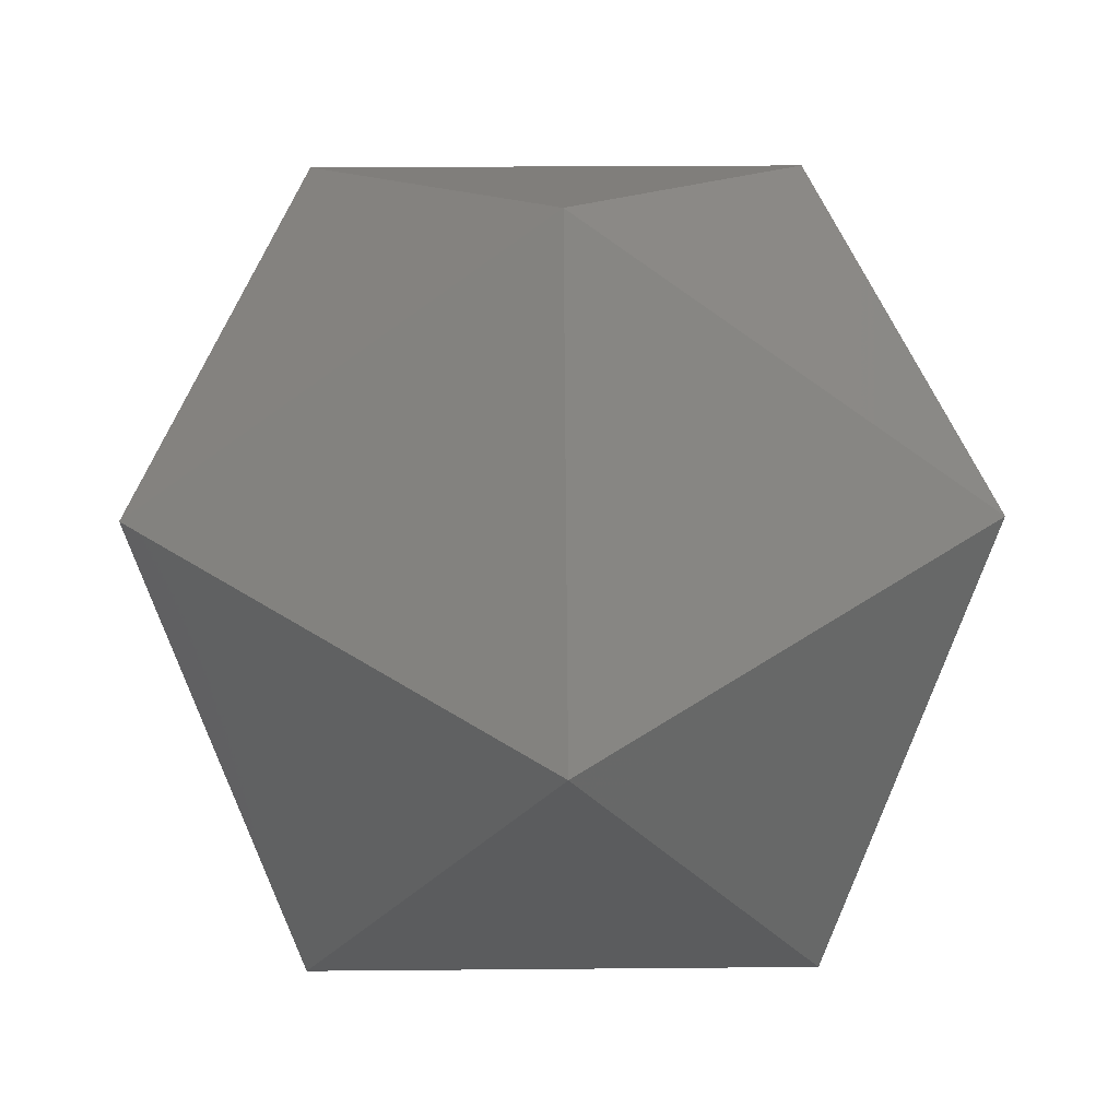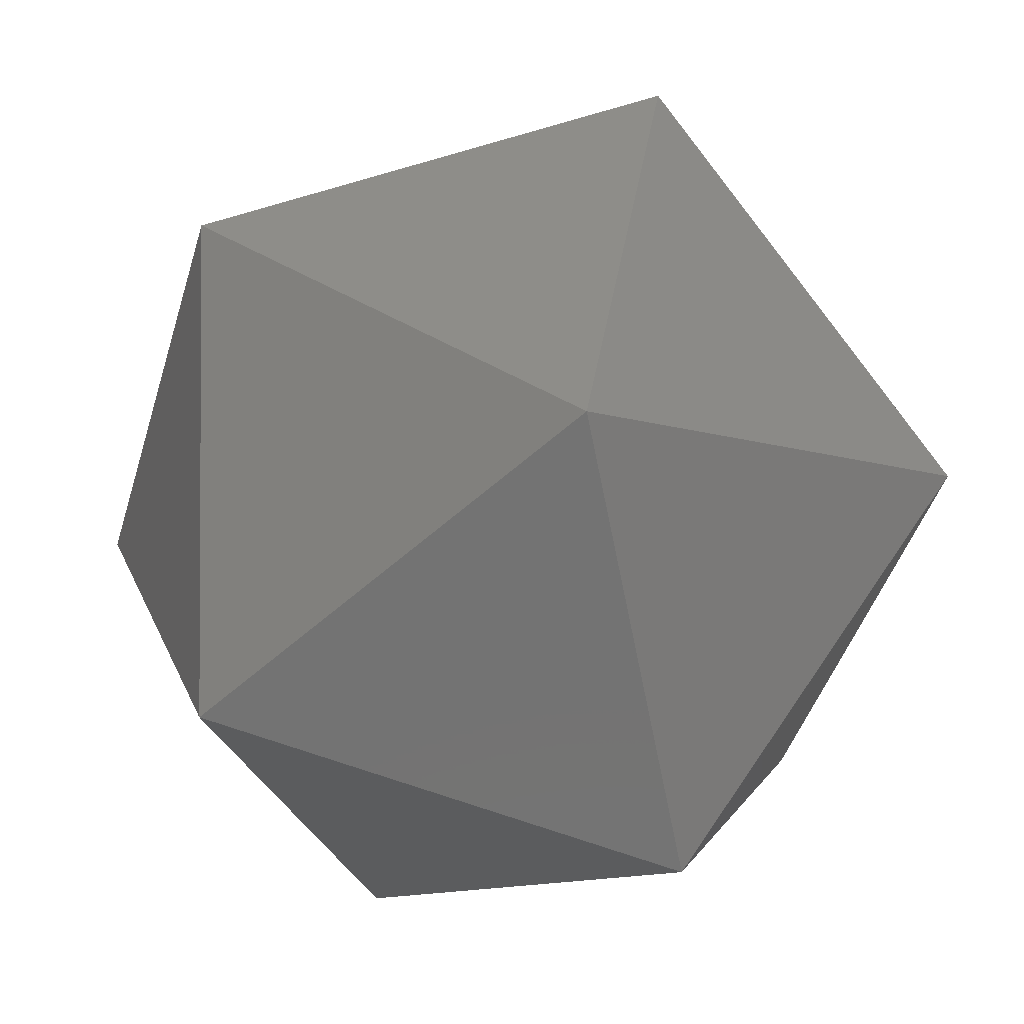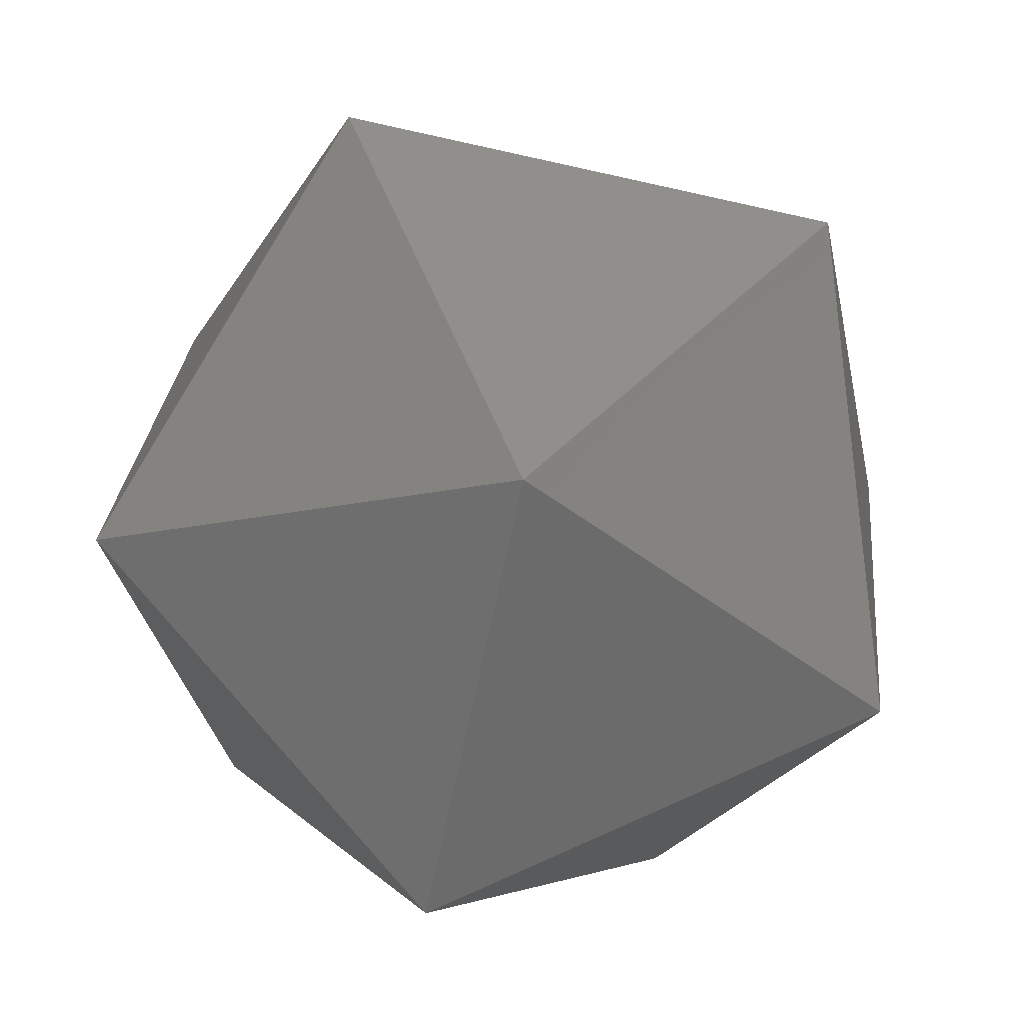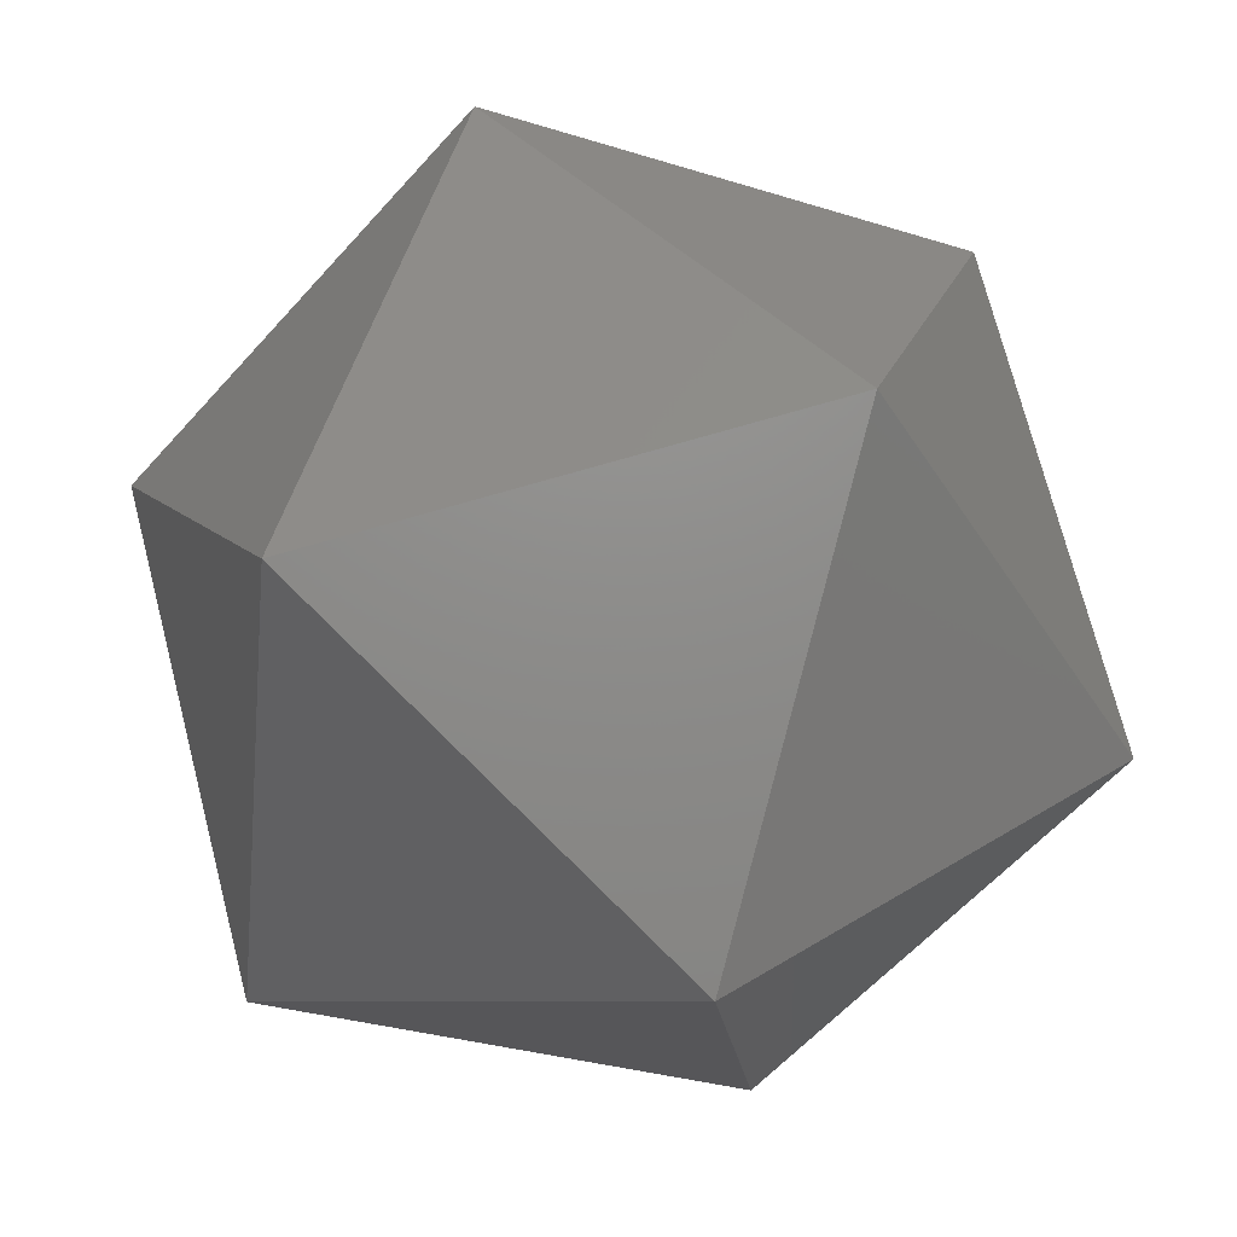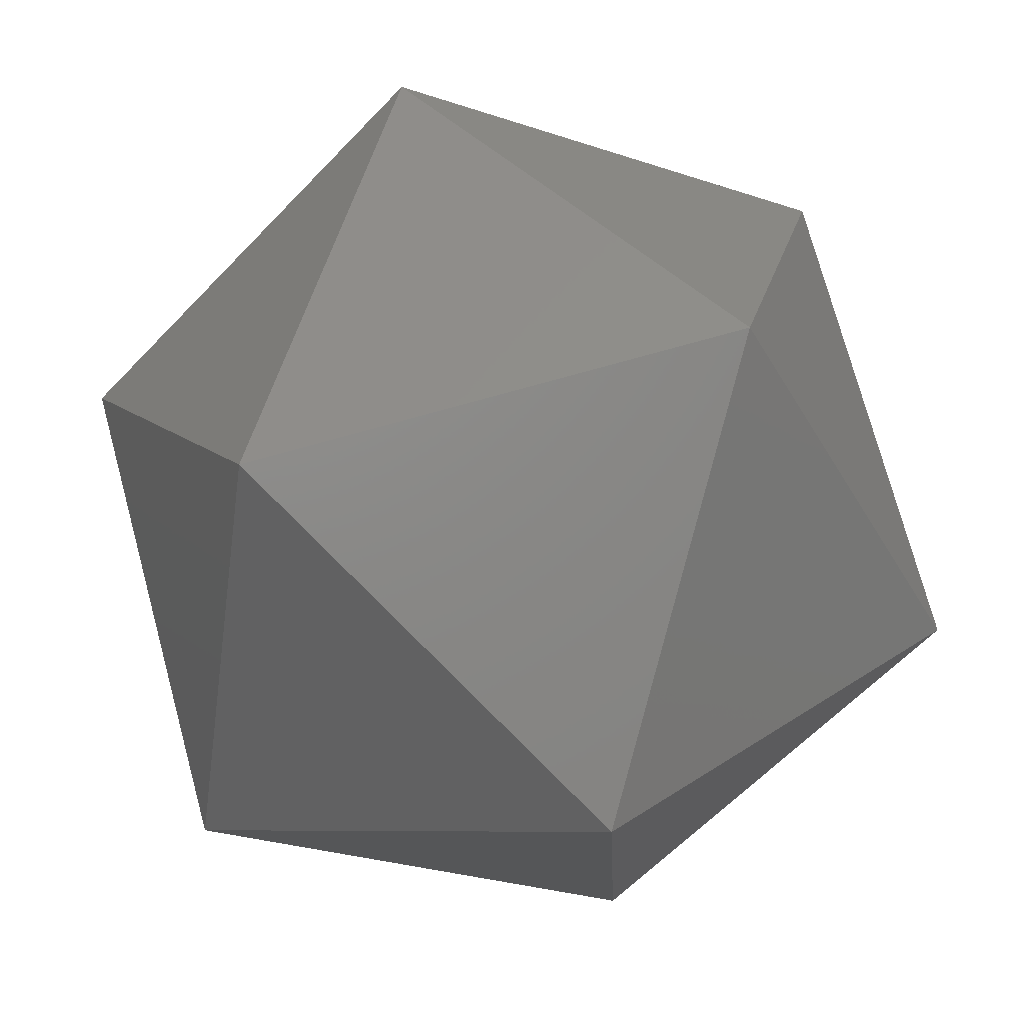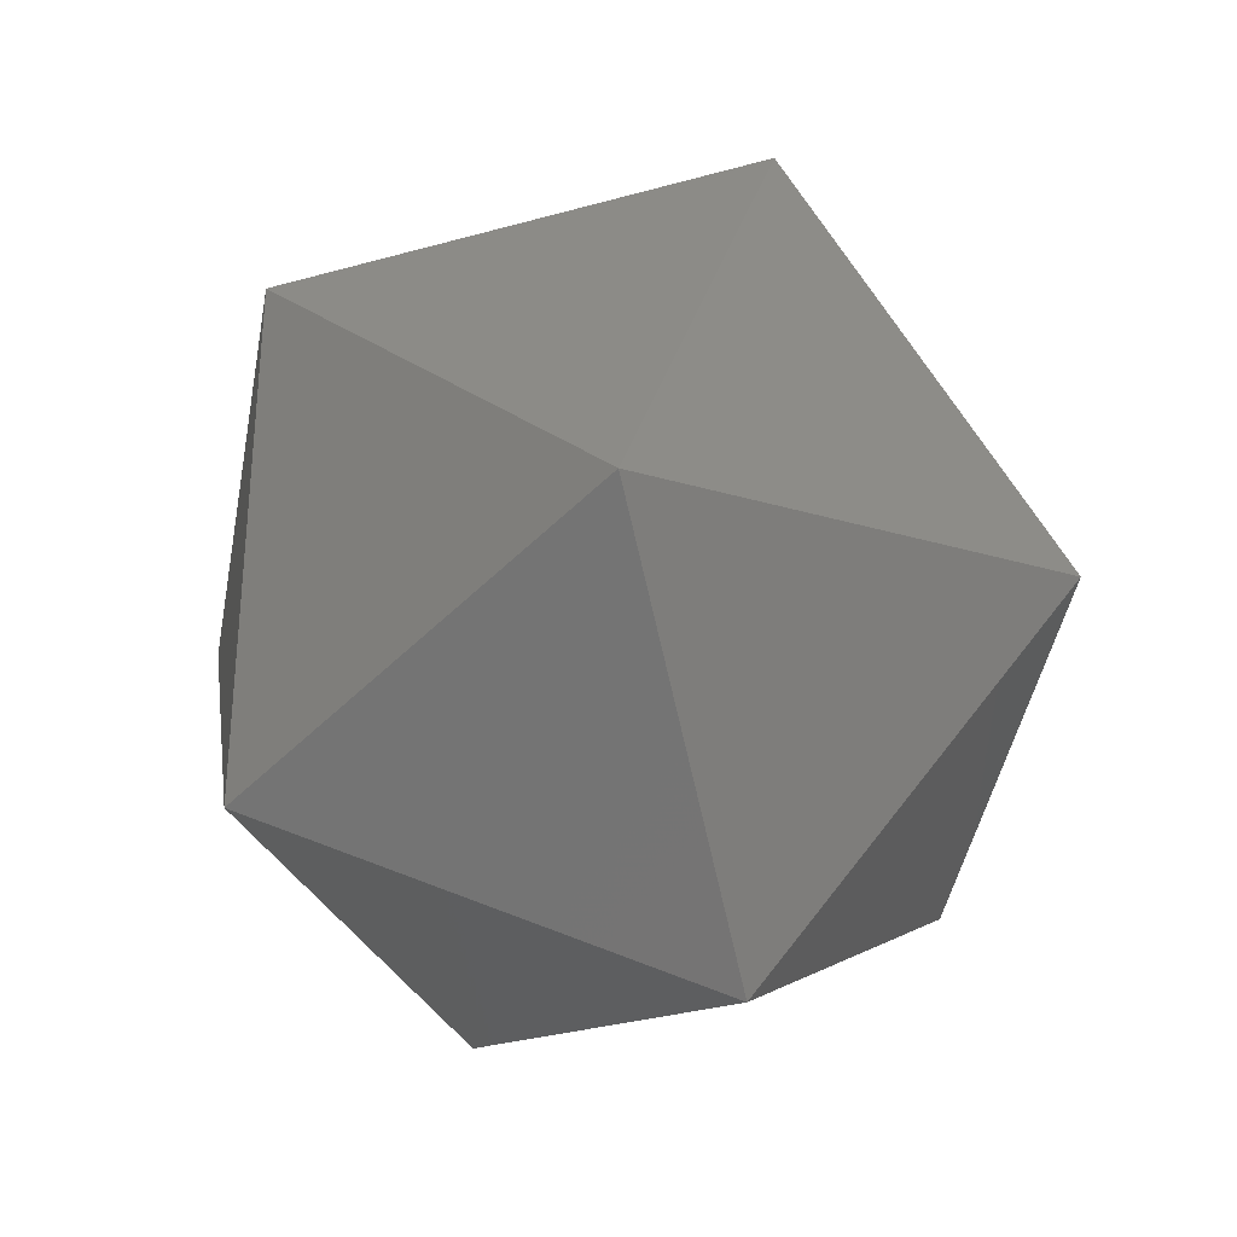
<metadata>
{"format":"stl","ext":"stl","renderer":"f3d","projection":"perspective","resolution":1024,"background":"white","views":[{"elev":23.2,"azim":179.1,"up":"+Z"},{"elev":-76.0,"azim":-18.8,"up":"+Z"},{"elev":42.8,"azim":-51.4,"up":"+Z"},{"elev":56.5,"azim":108.1,"up":"+Z"},{"elev":-6.4,"azim":-147.3,"up":"+Z"},{"elev":74.7,"azim":-159.5,"up":"+Y"}]}
</metadata>
<code>
# stl→obj: 12 verts, 20 faces
v -0.5 0 -0.6882
v 0.5 0 -0.6882
v 0 0.5257 0
v 0.809 0 0.2629
v 0 0 0.8507
v -0.809 0 0.2629
v 0 -0.8507 -0.8507
v 0.809 -0.8507 -0.2629
v 0 -1.376 0
v 0.5 -0.8507 0.6882
v -0.5 -0.8507 0.6882
v -0.809 -0.8507 -0.2629
f 1 2 3
f 2 4 3
f 4 5 3
f 5 6 3
f 6 1 3
f 7 8 9
f 8 10 9
f 10 11 9
f 11 12 9
f 12 7 9
f 7 2 8
f 2 8 4
f 8 4 10
f 4 10 5
f 10 5 11
f 5 11 6
f 11 6 12
f 6 12 1
f 12 1 7
f 1 7 2

</code>
